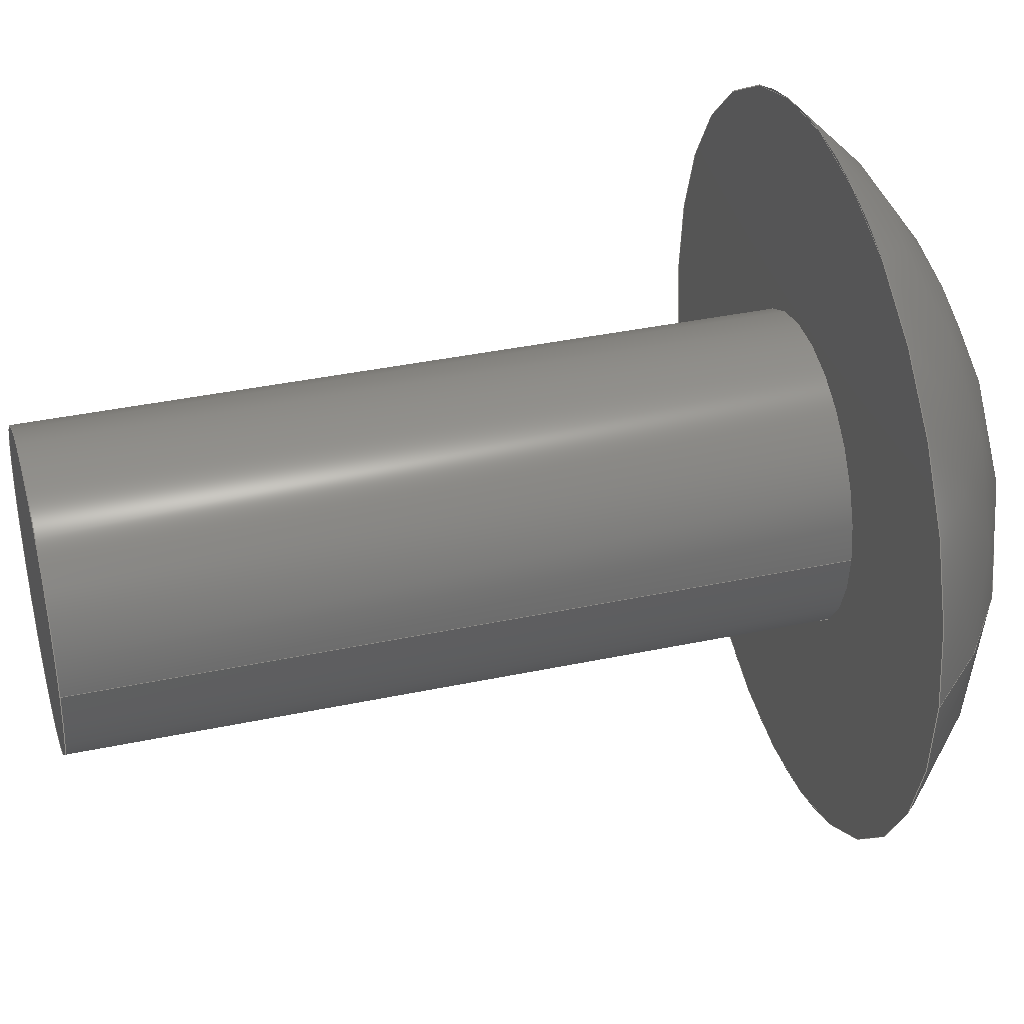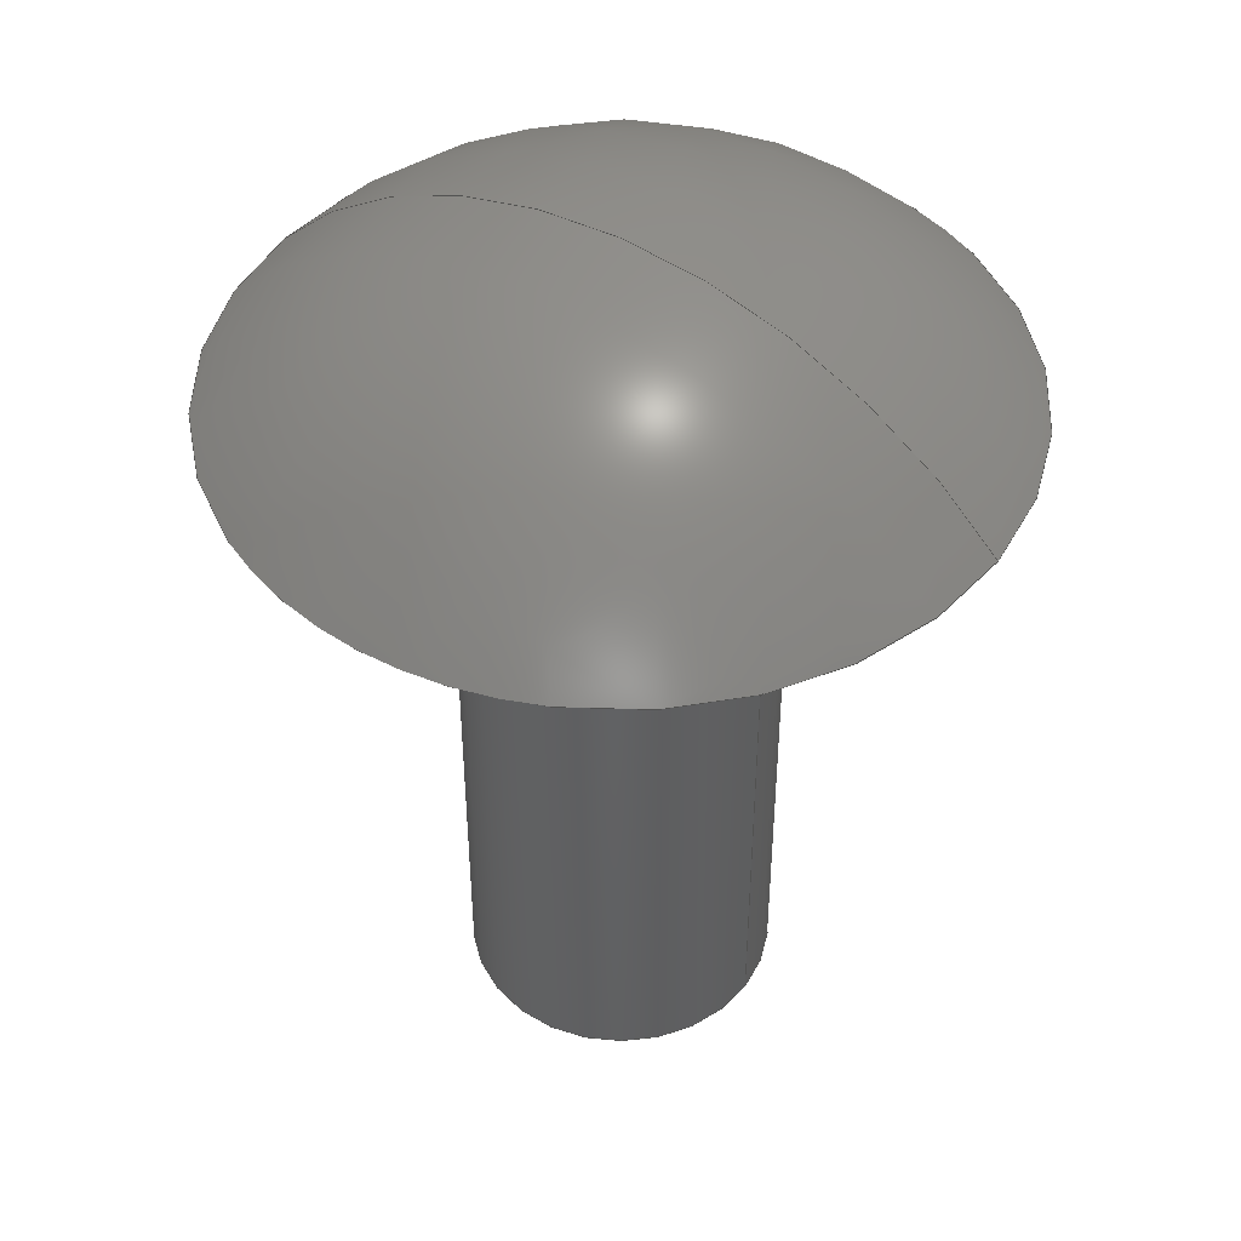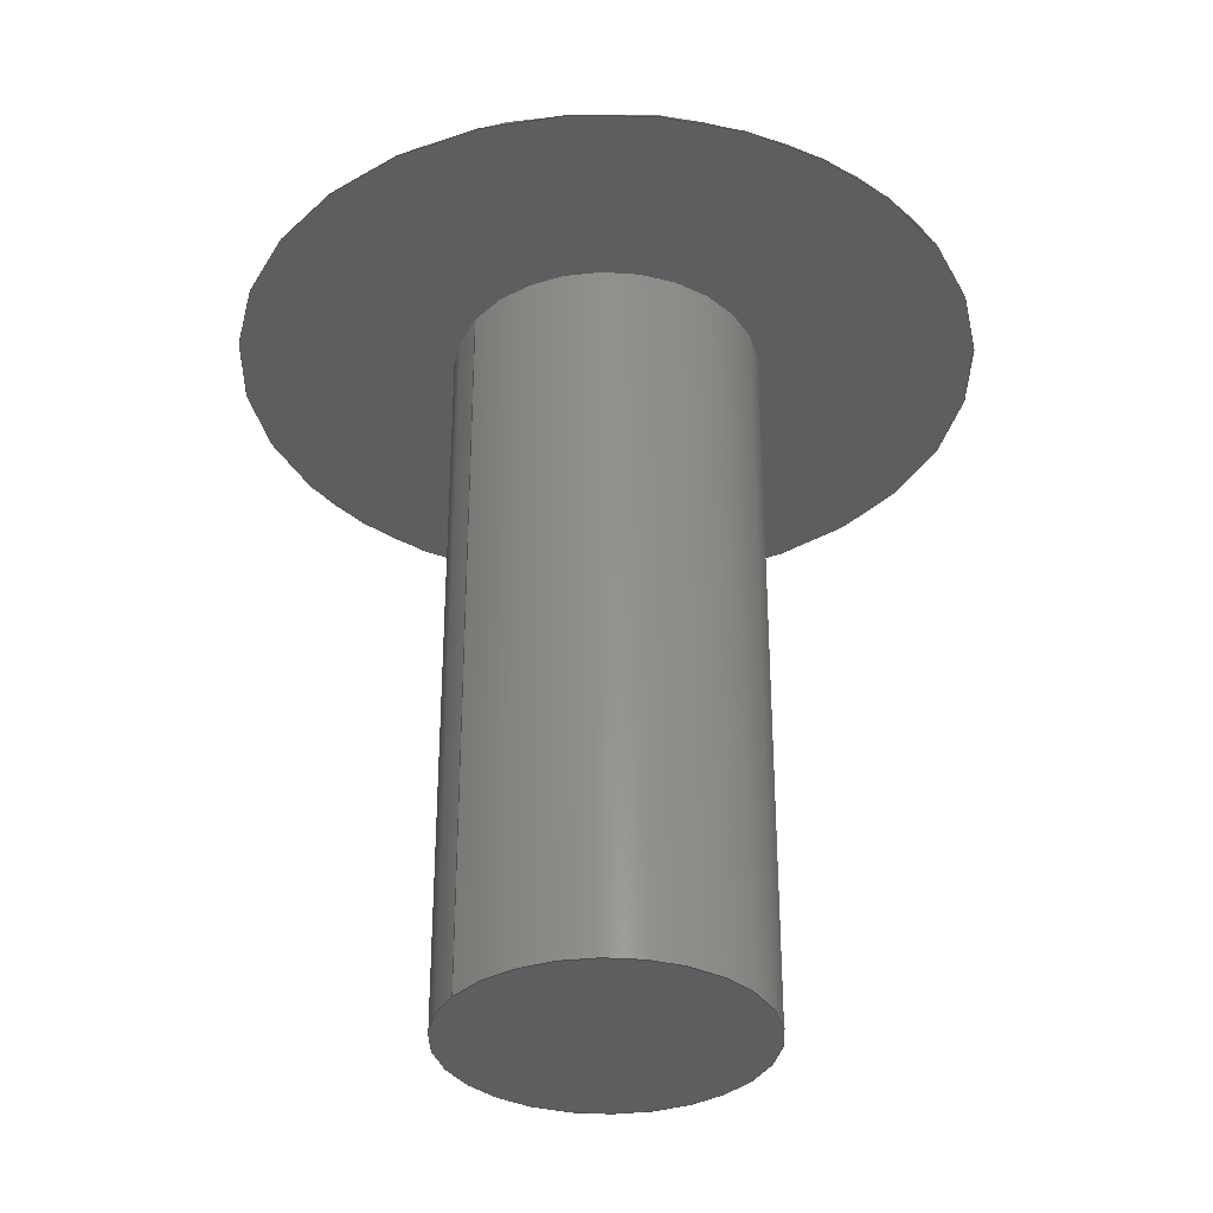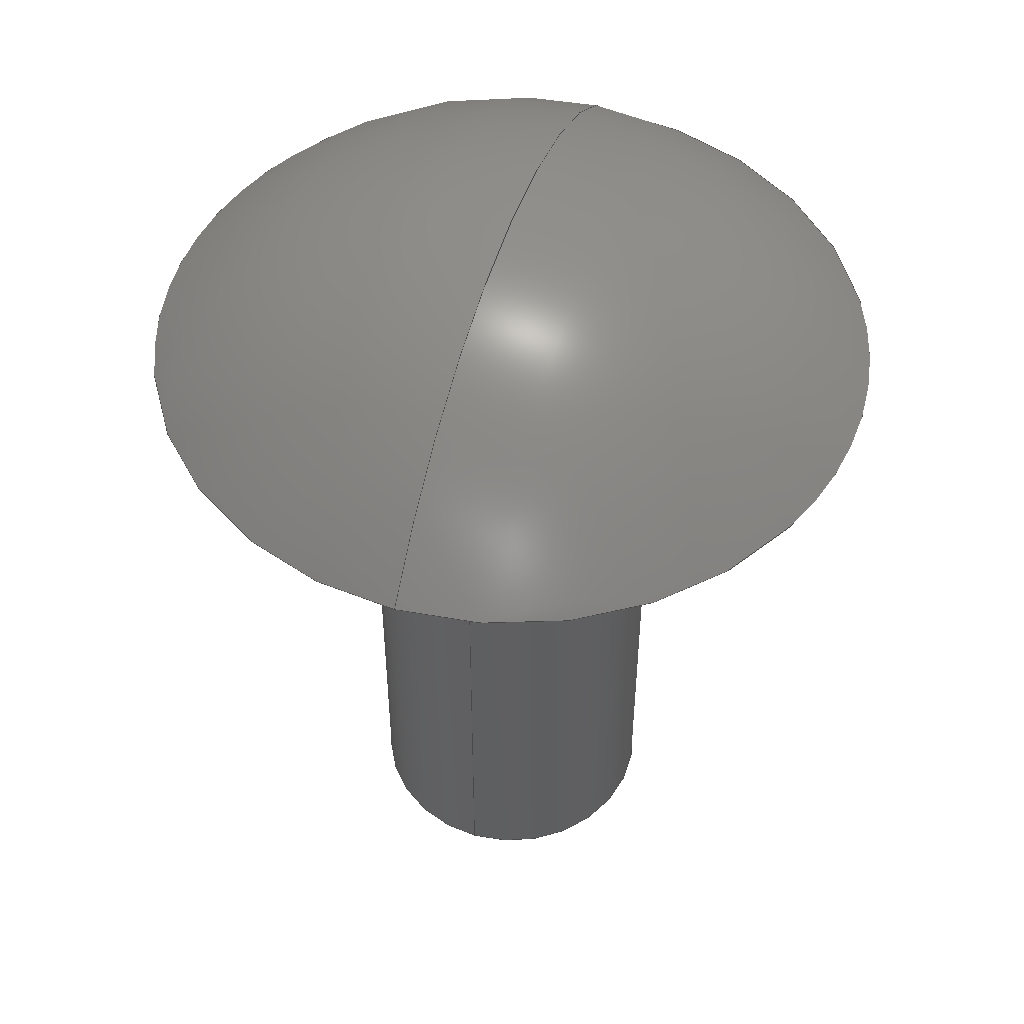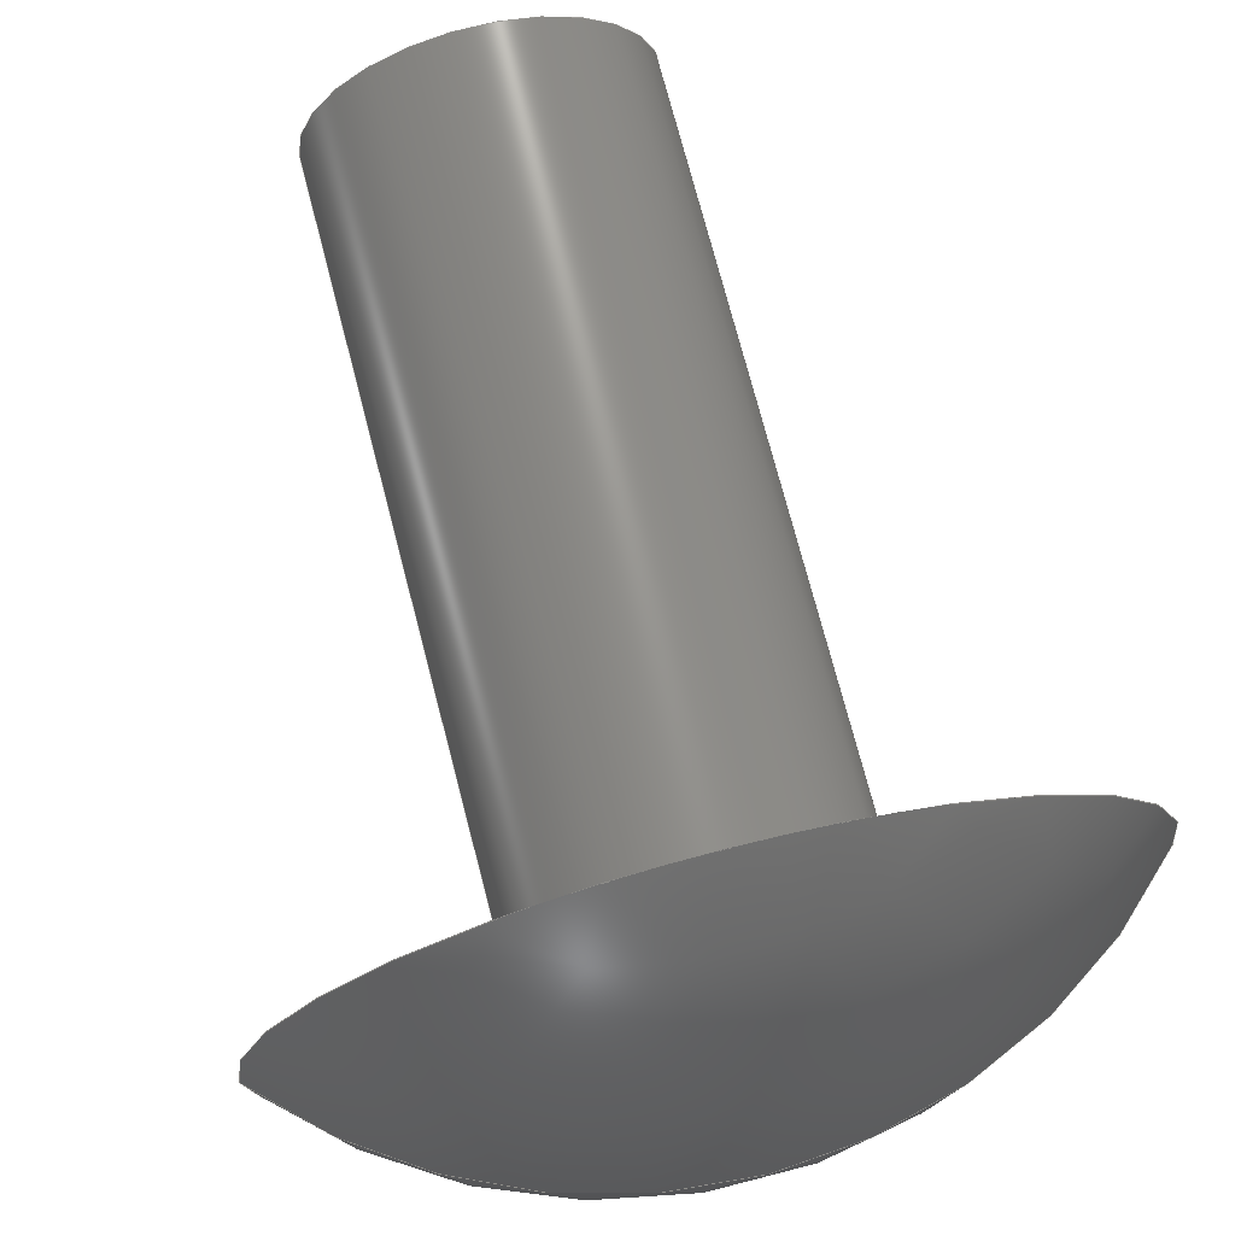
<metadata>
{"format":"step","ext":"stp","renderer":"f3d","projection":"perspective","resolution":1024,"background":"white","views":[{"elev":37.5,"azim":74.8,"up":"+Z"},{"elev":46.3,"azim":-145.9,"up":"+Y"},{"elev":-34.3,"azim":147.1,"up":"+Y"},{"elev":50.7,"azim":107.4,"up":"+Y"},{"elev":72.5,"azim":165.5,"up":"+Z"}]}
</metadata>
<code>
ISO-10303-21;
DATA;
#1=CARTESIAN_POINT('POINT1',(7.62,15.24,0));
#2=VERTEX_POINT('VERTEX1',#1);
#3=CARTESIAN_POINT('POINT2',(-7.62,15.24,
   -9.332e-16));
#4=VERTEX_POINT('VERTEX2',#3);
#5=CARTESIAN_POINT('POS1',(0,15.24,0));
#6=DIRECTION('DIR1',(0,1,0));
#7=DIRECTION('DIR2',(0,0,-1));
#8=AXIS2_PLACEMENT_3D('AXIS1',#5,#6,#7);
#9=CIRCLE('ELLIPSE1',#8,7.62);
#10=EDGE_CURVE('EDGE1',#2,#4,#9,.T.);
#11=ORIENTED_EDGE('COEDGE1',*,*,#10,.T.);
#12=CARTESIAN_POINT('POINT3',(6.221e-16,
   18.68,0));
#13=VERTEX_POINT('VERTEX3',#12);
#14=CARTESIAN_POINT('POS2',(0,8.52,0));
#15=DIRECTION('DIR3',(-1.225e-16,1.233e-32,
   -1));
#16=DIRECTION('DIR4',(-0.75,0.6614,
   9.185e-17));
#17=AXIS2_PLACEMENT_3D('AXIS2',#14,#15,#16);
#18=CIRCLE('ELLIPSE2',#17,10.16);
#19=EDGE_CURVE('EDGE2',#4,#13,#18,.T.);
#20=ORIENTED_EDGE('COEDGE2',*,*,#19,.T.);
#21=CARTESIAN_POINT('POS3',(0,8.52,0));
#22=DIRECTION('DIR5',(0,0,1));
#23=DIRECTION('DIR6',(0.75,0.6614,0));
#24=AXIS2_PLACEMENT_3D('AXIS3',#21,#22,#23);
#25=CIRCLE('ELLIPSE3',#24,10.16);
#26=EDGE_CURVE('EDGE3',#2,#13,#25,.T.);
#27=ORIENTED_EDGE('COEDGE3',*,*,#26,.F.);
#28=EDGE_LOOP('NONE',(#11,#20,#27));
#29=FACE_BOUND('LOOP1',#28,.T.);
#30=CARTESIAN_POINT('POS4',(0,8.52,0));
#31=DIRECTION('DIR7',(0,0,1));
#32=DIRECTION('DIR8',(1,0,0));
#33=AXIS2_PLACEMENT_3D('AXIS4',#30,#31,#32);
#34=SPHERICAL_SURFACE('SPHERE_SURF1',#33,10.16);
#35=ADVANCED_FACE('FACE1',(#29),#34,.T.);
#36=ORIENTED_EDGE('COEDGE4',*,*,#19,.F.);
#37=CARTESIAN_POINT('POS5',(0,15.24,0));
#38=DIRECTION('DIR9',(0,1,0));
#39=DIRECTION('DIR10',(0,0,-1));
#40=AXIS2_PLACEMENT_3D('AXIS5',#37,#38,#39);
#41=CIRCLE('ELLIPSE4',#40,7.62);
#42=EDGE_CURVE('EDGE4',#2,#4,#41,.F.);
#43=ORIENTED_EDGE('COEDGE5',*,*,#42,.F.);
#44=ORIENTED_EDGE('COEDGE6',*,*,#26,.T.);
#45=EDGE_LOOP('NONE',(#36,#43,#44));
#46=FACE_BOUND('LOOP1',#45,.T.);
#47=ADVANCED_FACE('FACE2',(#46),#34,.T.);
#48=ORIENTED_EDGE('COEDGE7',*,*,#42,.T.);
#49=ORIENTED_EDGE('COEDGE8',*,*,#10,.F.);
#50=EDGE_LOOP('NONE',(#48,#49));
#51=FACE_BOUND('LOOP1',#50,.T.);
#52=CARTESIAN_POINT('POINT4',(3.175,15.24,0));
#53=VERTEX_POINT('VERTEX4',#52);
#54=CARTESIAN_POINT('POINT5',(-3.175,15.24,0));
#55=VERTEX_POINT('VERTEX5',#54);
#56=CARTESIAN_POINT('POS6',(0,15.24,0));
#57=DIRECTION('DIR11',(0,-1,0));
#58=DIRECTION('DIR12',(1,0,0));
#59=AXIS2_PLACEMENT_3D('AXIS6',#56,#57,#58);
#60=CIRCLE('ELLIPSE5',#59,3.175);
#61=EDGE_CURVE('EDGE5',#53,#55,#60,.F.);
#62=ORIENTED_EDGE('COEDGE9',*,*,#61,.T.);
#63=CARTESIAN_POINT('POS7',(0,15.24,0));
#64=DIRECTION('DIR13',(0,1,0));
#65=DIRECTION('DIR14',(1,0,0));
#66=AXIS2_PLACEMENT_3D('AXIS7',#63,#64,#65);
#67=CIRCLE('ELLIPSE6',#66,3.175);
#68=EDGE_CURVE('EDGE6',#53,#55,#67,.F.);
#69=ORIENTED_EDGE('COEDGE10',*,*,#68,.F.);
#70=EDGE_LOOP('NONE',(#62,#69));
#71=FACE_BOUND('LOOP1',#70,.T.);
#72=CARTESIAN_POINT('POS8',(0,15.24,0));
#73=DIRECTION('DIR15',(0,1,0));
#74=DIRECTION('DIR16',(1,0,0));
#75=AXIS2_PLACEMENT_3D('AXIS8',#72,#73,#74);
#76=PLANE('PLANE1',#75);
#77=ADVANCED_FACE('FACE3',(#51,#71),#76,.F.);
#78=ORIENTED_EDGE('COEDGE11',*,*,#68,.T.);
#79=CARTESIAN_POINT('POINT6',(-3.175,0,3.888e-16
   ));
#80=VERTEX_POINT('VERTEX6',#79);
#81=CARTESIAN_POINT('POS9',(-3.175,0,3.888e-16))
   ;
#82=DIRECTION('DIR17',(0,1,0));
#83=VECTOR('VEC1',#82,25.4);
#84=LINE('STRAIGHT1',#81,#83);
#85=EDGE_CURVE('EDGE7',#80,#55,#84,.T.);
#86=ORIENTED_EDGE('COEDGE12',*,*,#85,.F.);
#87=CARTESIAN_POINT('POINT7',(3.175,0,0));
#88=VERTEX_POINT('VERTEX7',#87);
#89=CARTESIAN_POINT('POS10',(0,0,0));
#90=DIRECTION('DIR18',(0,1,0));
#91=DIRECTION('DIR19',(1,0,0));
#92=AXIS2_PLACEMENT_3D('AXIS9',#89,#90,#91);
#93=CIRCLE('ELLIPSE7',#92,3.175);
#94=EDGE_CURVE('EDGE8',#88,#80,#93,.F.);
#95=ORIENTED_EDGE('COEDGE13',*,*,#94,.F.);
#96=CARTESIAN_POINT('POS11',(3.175,0,0));
#97=DIRECTION('DIR20',(0,1,0));
#98=VECTOR('VEC2',#97,25.4);
#99=LINE('STRAIGHT2',#96,#98);
#100=EDGE_CURVE('EDGE9',#88,#53,#99,.T.);
#101=ORIENTED_EDGE('COEDGE14',*,*,#100,.T.);
#102=EDGE_LOOP('NONE',(#78,#86,#95,#101));
#103=FACE_BOUND('LOOP1',#102,.T.);
#104=CARTESIAN_POINT('POS12',(0,-0.934,0))
   ;
#105=DIRECTION('DIR21',(0,1,0));
#106=DIRECTION('DIR22',(1,0,0));
#107=AXIS2_PLACEMENT_3D('AXIS10',#104,#105,#106);
#108=CYLINDRICAL_SURFACE('CONE_SURF1',#107,3.175);
#109=ADVANCED_FACE('FACE4',(#103),#108,.T.);
#110=CARTESIAN_POINT('POS13',(0,0,0));
#111=DIRECTION('DIR23',(0,1,0));
#112=DIRECTION('DIR24',(1,0,0));
#113=AXIS2_PLACEMENT_3D('AXIS11',#110,#111,#112);
#114=CIRCLE('ELLIPSE8',#113,3.175);
#115=EDGE_CURVE('EDGE10',#88,#80,#114,.T.);
#116=ORIENTED_EDGE('COEDGE15',*,*,#115,.T.);
#117=ORIENTED_EDGE('COEDGE16',*,*,#85,.T.);
#118=ORIENTED_EDGE('COEDGE17',*,*,#61,.F.);
#119=ORIENTED_EDGE('COEDGE18',*,*,#100,.F.);
#120=EDGE_LOOP('NONE',(#116,#117,#118,#119));
#121=FACE_BOUND('LOOP1',#120,.T.);
#122=ADVANCED_FACE('FACE5',(#121),#108,.T.);
#123=ORIENTED_EDGE('COEDGE19',*,*,#115,.F.);
#124=ORIENTED_EDGE('COEDGE20',*,*,#94,.T.);
#125=EDGE_LOOP('NONE',(#123,#124));
#126=FACE_BOUND('LOOP1',#125,.T.);
#127=CARTESIAN_POINT('POS14',(0,0,0));
#128=DIRECTION('DIR25',(0,1,0));
#129=DIRECTION('DIR26',(1,0,0));
#130=AXIS2_PLACEMENT_3D('AXIS12',#127,#128,#129);
#131=PLANE('PLANE2',#130);
#132=ADVANCED_FACE('FACE6',(#126),#131,.F.);
#133=CLOSED_SHELL('SHELL1',(#35,#47,#77,#109,#122,#132));
#134=MANIFOLD_SOLID_BREP('LUMP1',#133);
#135=ADVANCED_BREP_SHAPE_REPRESENTATION('BODY0',(#134),#136);
#136=(GEOMETRIC_REPRESENTATION_CONTEXT(3) 
   GLOBAL_UNCERTAINTY_ASSIGNED_CONTEXT((#137)) 
   GLOBAL_UNIT_ASSIGNED_CONTEXT((#138,#139,#140)) REPRESENTATION_CONTEXT
   ('',''));
#137=UNCERTAINTY_MEASURE_WITH_UNIT(LENGTH_MEASURE(1e-06),#138,'','');
#138=(LENGTH_UNIT() NAMED_UNIT(*) SI_UNIT(.MILLI.,.METRE.));
#139=(NAMED_UNIT(*) PLANE_ANGLE_UNIT() SI_UNIT($,.RADIAN.));
#140=(NAMED_UNIT(*) SI_UNIT($,.STERADIAN.) SOLID_ANGLE_UNIT());
#141=APPLICATION_CONTEXT(
   'CONFIGURATION CONTROLLED 3D DESIGNS OF MECHANICAL PARTS AND 
ASSEMBLIES');
#142=APPLICATION_PROTOCOL_DEFINITION('INTERNATIONAL STANDARD',
   'config_control_design',1994,#141);
#143=MECHANICAL_CONTEXT('MECHANICAL_CONTEXT_NAME',#141,'mechanical');
#144=PRODUCT('PRODUCT_ID_1','PRODUCT_NAME_1','PRODUCT_DESCRIPTION',(#143
   ));
#145=PRODUCT_RELATED_PRODUCT_CATEGORY('detail',
   'PRODUCT_RELATED_PRODUCT_CATEGORY_DESCRIPTION',(#144));
#146=PERSON_AND_ORGANIZATION_ROLE('design_owner');
#147=CC_DESIGN_PERSON_AND_ORGANIZATION_ASSIGNMENT(#150,#146,(#144));
#148=PERSON('ID_1','PERSON_LAST_NAME','PERSON_FIRST_NAME',$,$,$);
#149=ORGANIZATION('ORGANIZATION_ID','ORGANIZATION_NAME',
   'ORGANIZATION_DESCRIPTION');
#150=PERSON_AND_ORGANIZATION(#148,#149);
#151=PRODUCT_DEFINITION_FORMATION_WITH_SPECIFIED_SOURCE(
   'PRODUCT_DEFINITION_FORMATION_ID',
   'PRODUCT_DEFINITION_FORMATION_DESCRIPTION',#144,.NOT_KNOWN.);
#152=PERSON_AND_ORGANIZATION_ROLE('creator');
#153=CC_DESIGN_PERSON_AND_ORGANIZATION_ASSIGNMENT(#156,#152,(#151));
#154=PERSON('ID_2','PERSON_LAST_NAME','PERSON_FIRST_NAME',$,$,$);
#155=ORGANIZATION('ORGANIZATION_ID','ORGANIZATION_NAME',
   'ORGANIZATION_DESCRIPTION');
#156=PERSON_AND_ORGANIZATION(#154,#155);
#157=PERSON_AND_ORGANIZATION_ROLE('part_supplier');
#158=CC_DESIGN_PERSON_AND_ORGANIZATION_ASSIGNMENT(#161,#157,(#151));
#159=PERSON('ID_3','PERSON_LAST_NAME','PERSON_FIRST_NAME',$,$,$);
#160=ORGANIZATION('ORGANIZATION_ID','ORGANIZATION_NAME',
   'ORGANIZATION_DESCRIPTION');
#161=PERSON_AND_ORGANIZATION(#159,#160);
#162=APPROVAL_STATUS('approved');
#163=APPROVAL(#162,'APPROVAL_LEVEL');
#164=CC_DESIGN_APPROVAL(#163,(#151));
#165=APPROVAL_ROLE('APPROVAL_ROLE');
#166=APPROVAL_PERSON_ORGANIZATION(#169,#163,#165);
#167=PERSON('ID_4','PERSON_LAST_NAME','PERSON_FIRST_NAME',$,$,$);
#168=ORGANIZATION('ORGANIZATION_ID','ORGANIZATION_NAME',
   'ORGANIZATION_DESCRIPTION');
#169=PERSON_AND_ORGANIZATION(#167,#168);
#170=APPROVAL_DATE_TIME(#174,#163);
#171=CALENDAR_DATE(1997,1,1);
#172=COORDINATED_UNIVERSAL_TIME_OFFSET(0,0,.AHEAD.);
#173=LOCAL_TIME(0,0,0,#172);
#174=DATE_AND_TIME(#171,#173);
#175=SECURITY_CLASSIFICATION_LEVEL('classified');
#176=SECURITY_CLASSIFICATION('SECURITY_CLASSIFICATION_NAME',
   'SECURITY_CLASSIFICATION_PURPOSE',#175);
#177=CC_DESIGN_SECURITY_CLASSIFICATION(#176,(#151));
#178=APPROVAL_STATUS('approved');
#179=APPROVAL(#178,'APPROVAL_LEVEL');
#180=CC_DESIGN_APPROVAL(#179,(#176));
#181=APPROVAL_ROLE('APPROVAL_ROLE');
#182=APPROVAL_PERSON_ORGANIZATION(#185,#179,#181);
#183=PERSON('ID_5','PERSON_LAST_NAME','PERSON_FIRST_NAME',$,$,$);
#184=ORGANIZATION('ORGANIZATION_ID','ORGANIZATION_NAME',
   'ORGANIZATION_DESCRIPTION');
#185=PERSON_AND_ORGANIZATION(#183,#184);
#186=APPROVAL_DATE_TIME(#190,#179);
#187=CALENDAR_DATE(1997,1,1);
#188=COORDINATED_UNIVERSAL_TIME_OFFSET(0,0,.AHEAD.);
#189=LOCAL_TIME(0,0,0,#188);
#190=DATE_AND_TIME(#187,#189);
#191=PERSON_AND_ORGANIZATION_ROLE('classification_officer');
#192=CC_DESIGN_PERSON_AND_ORGANIZATION_ASSIGNMENT(#195,#191,(#176));
#193=PERSON('ID_6','PERSON_LAST_NAME','PERSON_FIRST_NAME',$,$,$);
#194=ORGANIZATION('ORGANIZATION_ID','ORGANIZATION_NAME',
   'ORGANIZATION_DESCRIPTION');
#195=PERSON_AND_ORGANIZATION(#193,#194);
#196=DATE_TIME_ROLE('classification_date');
#197=CC_DESIGN_DATE_AND_TIME_ASSIGNMENT(#201,#196,(#176));
#198=CALENDAR_DATE(1997,1,1);
#199=COORDINATED_UNIVERSAL_TIME_OFFSET(0,0,.AHEAD.);
#200=LOCAL_TIME(0,0,0,#199);
#201=DATE_AND_TIME(#198,#200);
#202=DESIGN_CONTEXT('DESIGN_CONTEXT_NAME',#141,'design');
#203=PRODUCT_DEFINITION('PRODUCT_DEFINITION_ID',
   'PRODUCT_DEFINITION_DESCRIPTION',#151,#202);
#204=PERSON_AND_ORGANIZATION_ROLE('creator');
#205=CC_DESIGN_PERSON_AND_ORGANIZATION_ASSIGNMENT(#208,#204,(#203));
#206=PERSON('ID_7','PERSON_LAST_NAME','PERSON_FIRST_NAME',$,$,$);
#207=ORGANIZATION('ORGANIZATION_ID','ORGANIZATION_NAME',
   'ORGANIZATION_DESCRIPTION');
#208=PERSON_AND_ORGANIZATION(#206,#207);
#209=DATE_TIME_ROLE('creation_date');
#210=CC_DESIGN_DATE_AND_TIME_ASSIGNMENT(#214,#209,(#203));
#211=CALENDAR_DATE(1997,1,1);
#212=COORDINATED_UNIVERSAL_TIME_OFFSET(0,0,.AHEAD.);
#213=LOCAL_TIME(0,0,0,#212);
#214=DATE_AND_TIME(#211,#213);
#215=APPROVAL_STATUS('approved');
#216=APPROVAL(#215,'APPROVAL_LEVEL');
#217=CC_DESIGN_APPROVAL(#216,(#203));
#218=APPROVAL_ROLE('APPROVAL_ROLE');
#219=APPROVAL_PERSON_ORGANIZATION(#222,#216,#218);
#220=PERSON('ID_8','PERSON_LAST_NAME','PERSON_FIRST_NAME',$,$,$);
#221=ORGANIZATION('ORGANIZATION_ID','ORGANIZATION_NAME',
   'ORGANIZATION_DESCRIPTION');
#222=PERSON_AND_ORGANIZATION(#220,#221);
#223=APPROVAL_DATE_TIME(#227,#216);
#224=CALENDAR_DATE(1997,1,1);
#225=COORDINATED_UNIVERSAL_TIME_OFFSET(0,0,.AHEAD.);
#226=LOCAL_TIME(0,0,0,#225);
#227=DATE_AND_TIME(#224,#226);
#228=PRODUCT_DEFINITION_SHAPE('PRODUCT_DEFINITION_SHAPE_NAME',
   'PRODUCT_DEFINITION_SHAPE_DESCRIPTION',#203);
#229=SHAPE_DEFINITION_REPRESENTATION(#228,#135);
ENDSEC;
END-ISO-10303-21;
                
                  
               
                   
                    
     
                

</code>
